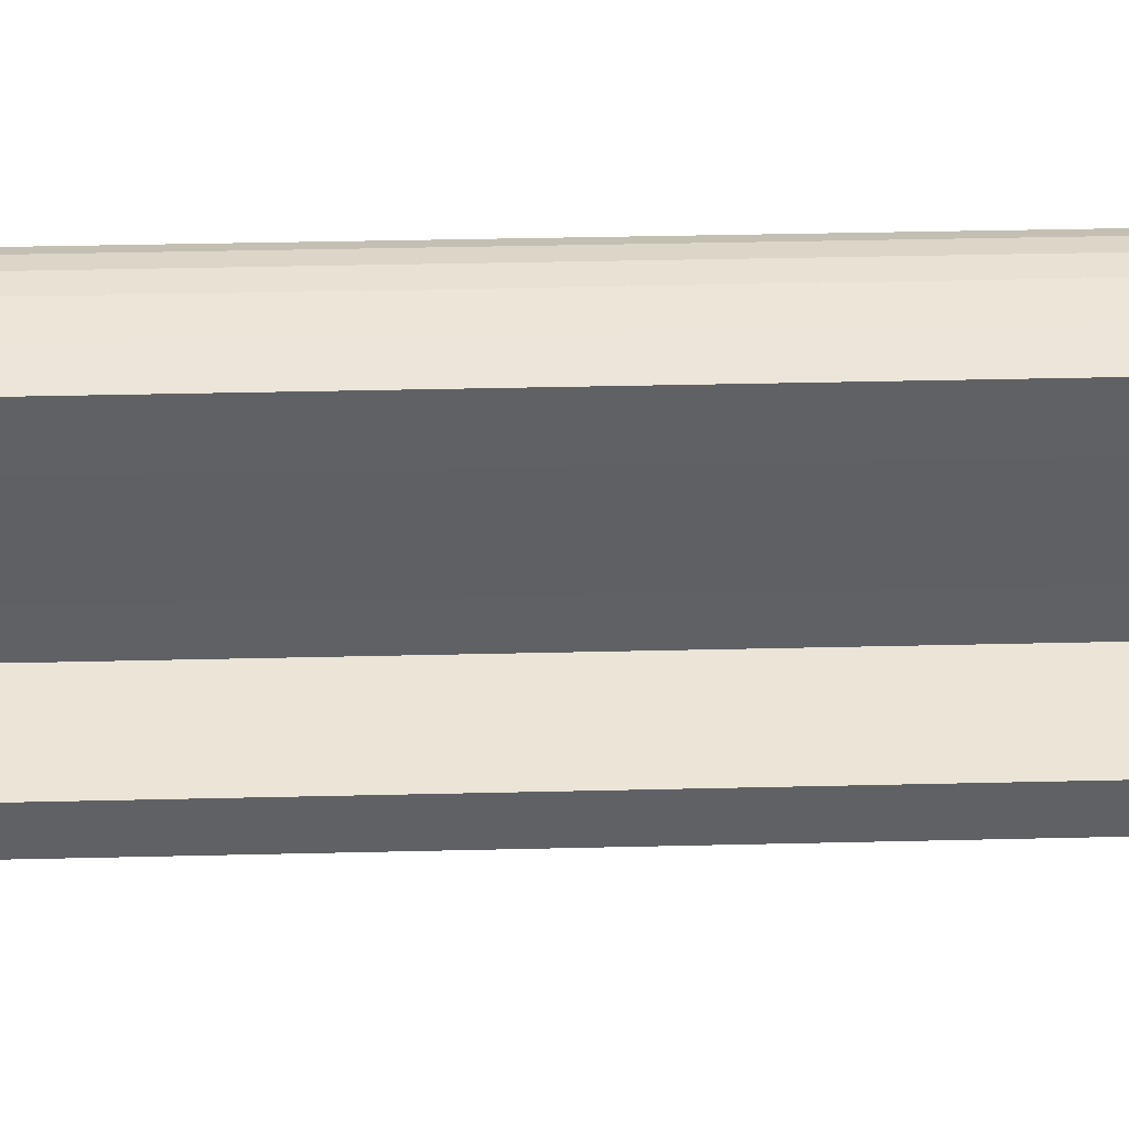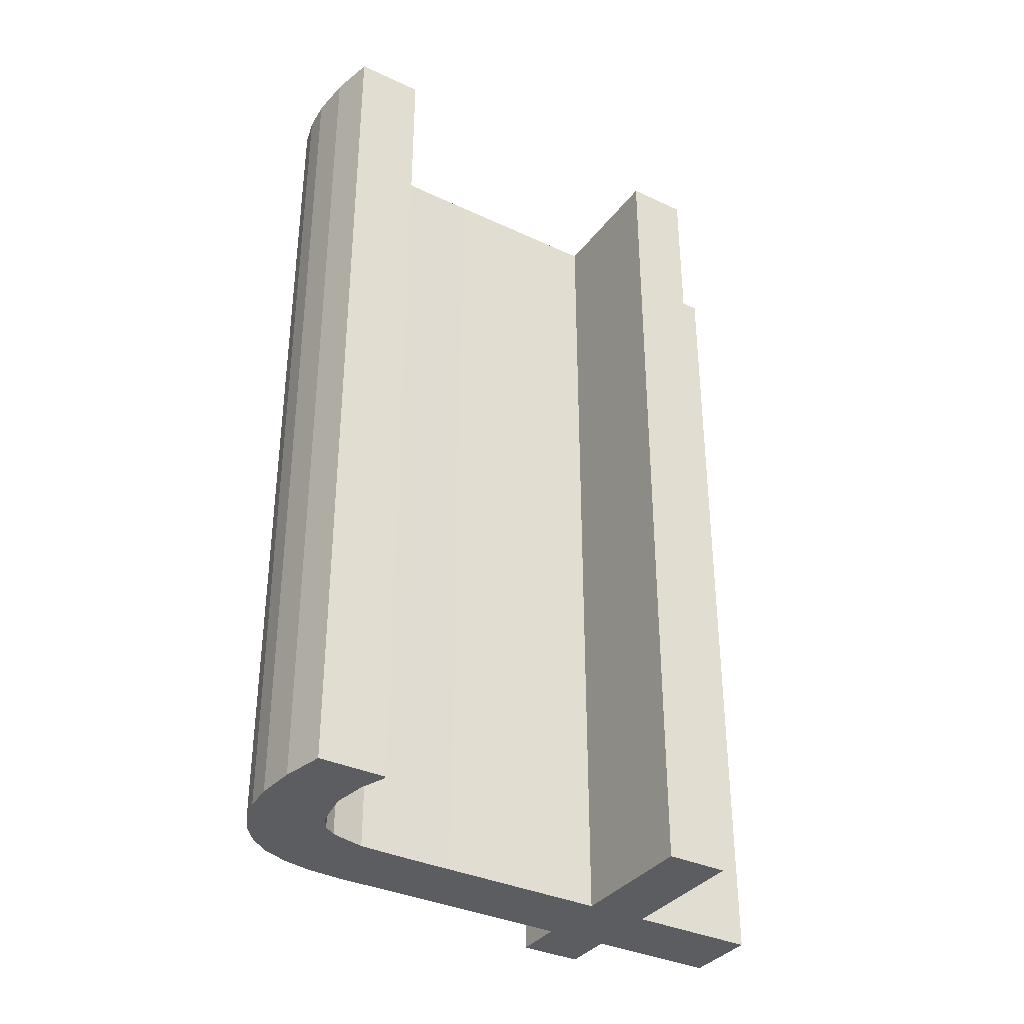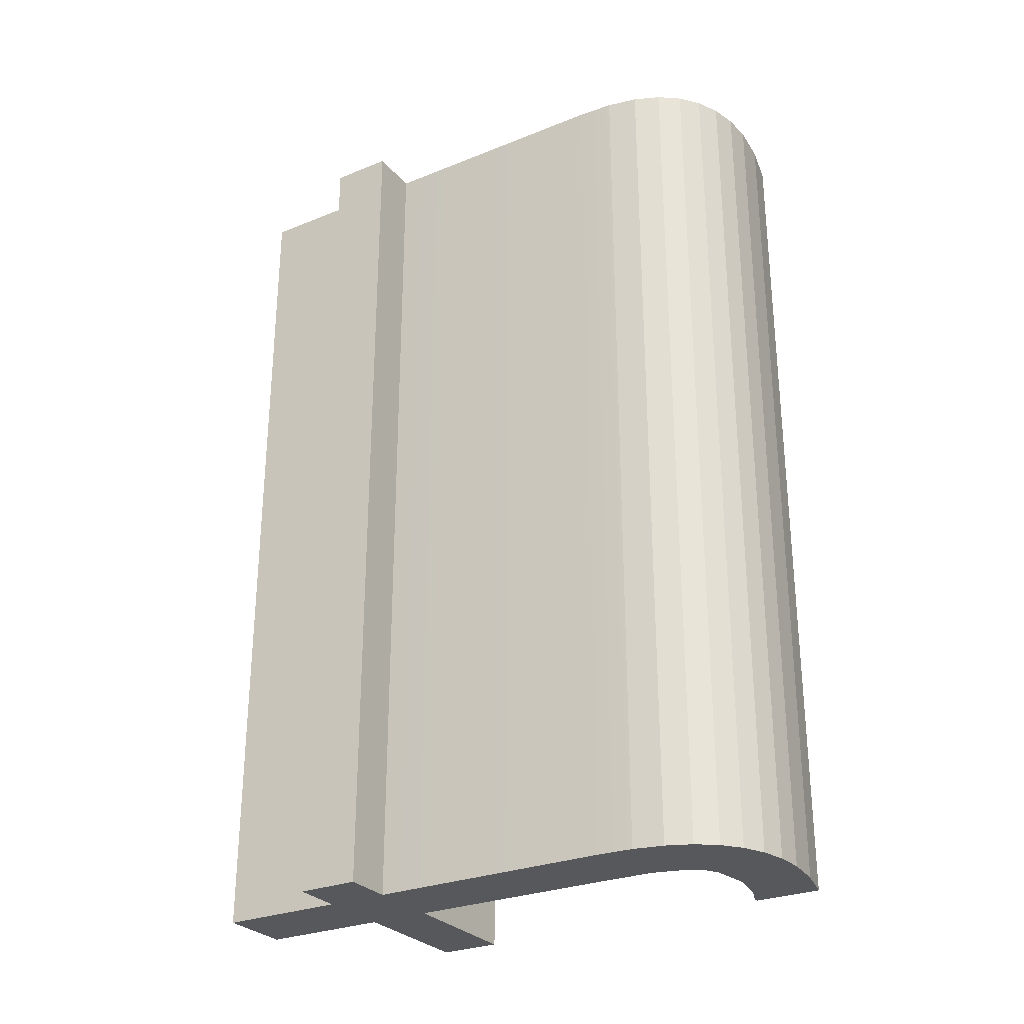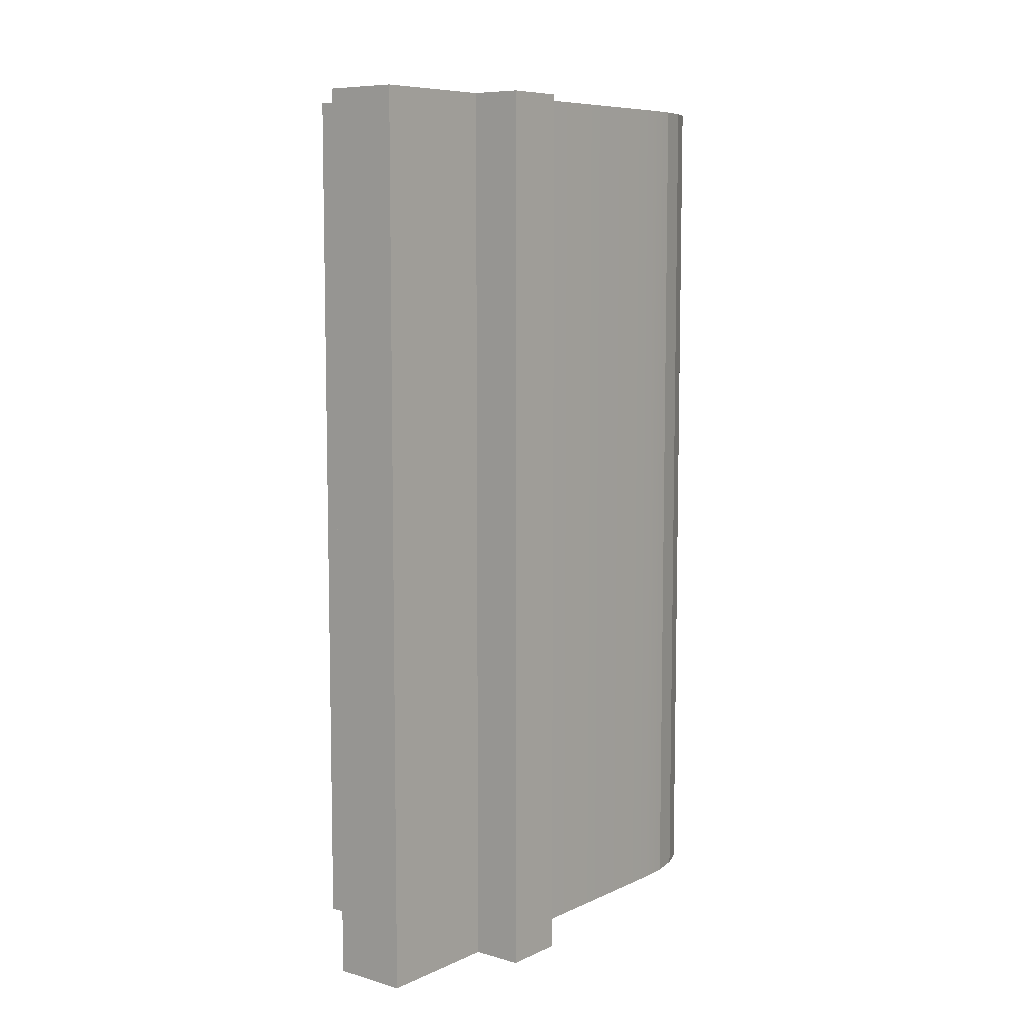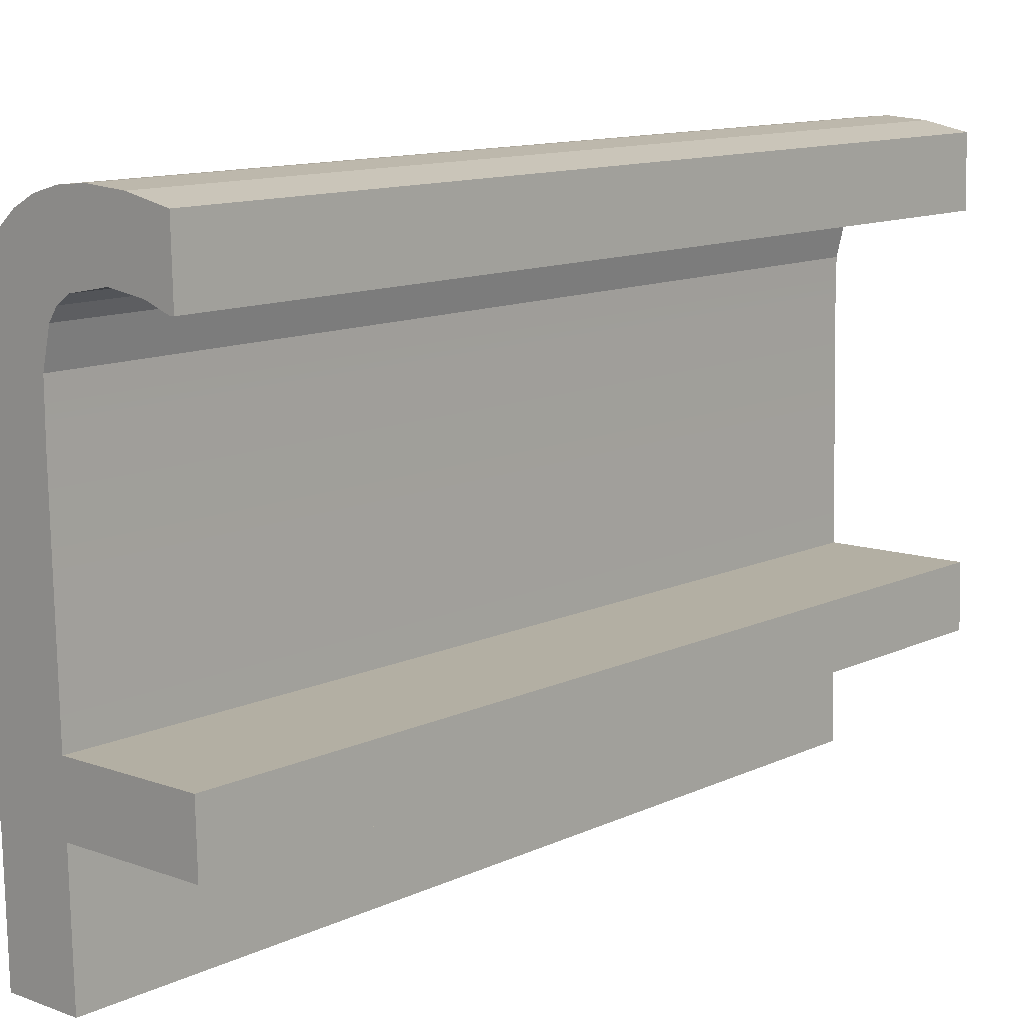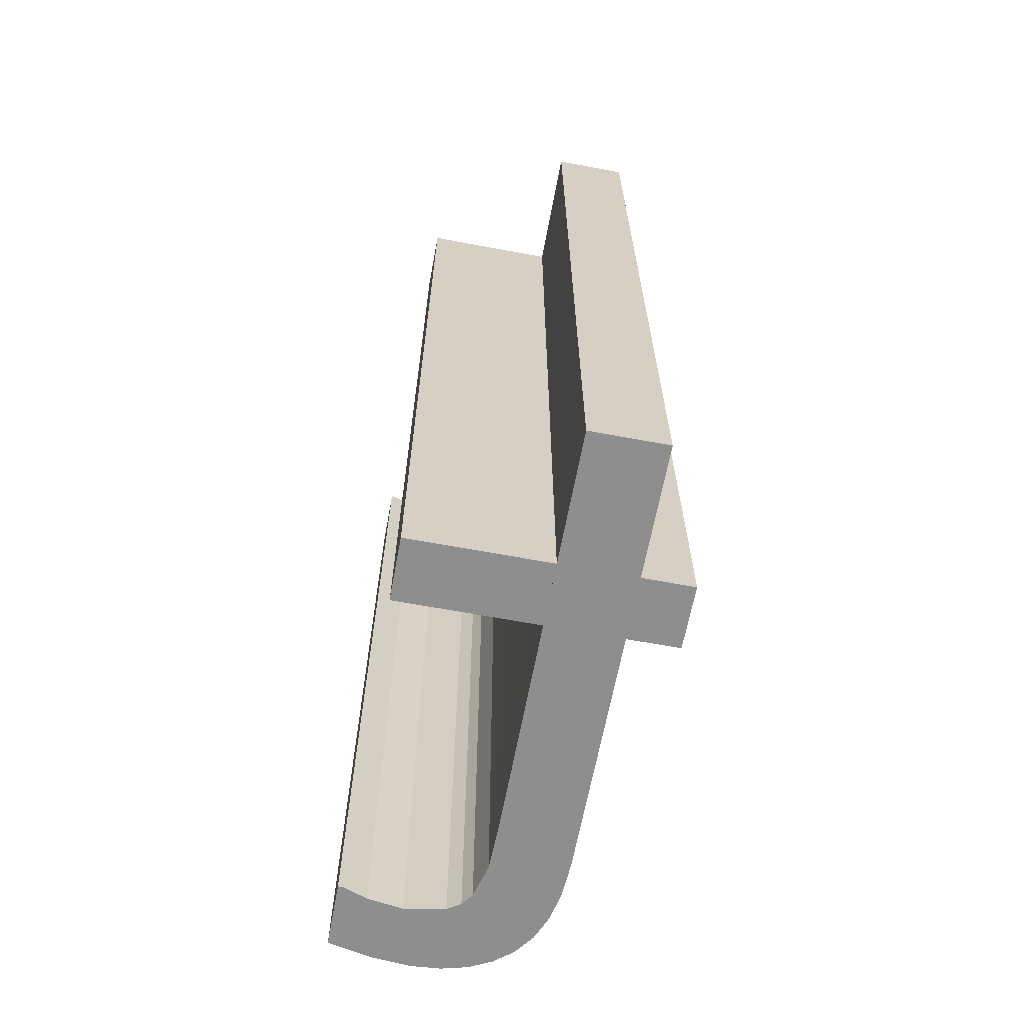
<metadata>
{"format":"obj","ext":"obj","renderer":"f3d","projection":"perspective","resolution":1024,"background":"white","views":[{"elev":45.5,"azim":88.5,"up":"+Z"},{"elev":-35.4,"azim":56.9,"up":"+Y"},{"elev":-28.3,"azim":-60.1,"up":"+Y"},{"elev":7.9,"azim":-142.7,"up":"+Y"},{"elev":12.2,"azim":42.7,"up":"+Z"},{"elev":-65.0,"azim":168.0,"up":"+Y"}]}
</metadata>
<code>
o mesh98/mesh98-geometry#mesh98-geometry
v 0.4438 -0.1337 0.2166
v 0.4438 -0.1337 0.218
v 0.4471 -0.1337 0.2166
v 0.4437 -0.1337 0.2231
v 0.4471 -0.1337 0.2181
v 0.4438 -0.155 0.2166
v 0.4439 -0.1337 0.2135
v 0.4437 -0.155 0.2231
v 0.4471 -0.155 0.2181
v 0.4471 -0.155 0.2166
v 0.4431 -0.1337 0.2269
v 0.4437 -0.155 0.2243
v 0.4438 -0.155 0.218
v 0.4439 -0.155 0.2135
v 0.4426 -0.1337 0.2265
v 0.4436 -0.1337 0.2272
v 0.4437 -0.1337 0.2243
v 0.4436 -0.155 0.2272
v 0.4421 -0.155 0.2135
v 0.4423 -0.1337 0.2261
v 0.4431 -0.155 0.2269
v 0.4439 -0.155 0.2252
v 0.4442 -0.155 0.2274
v 0.4419 -0.155 0.2247
v 0.4421 -0.1337 0.2135
v 0.442 -0.1337 0.2255
v 0.4423 -0.155 0.2261
v 0.4426 -0.155 0.2265
v 0.4442 -0.1337 0.2274
v 0.4439 -0.1337 0.2252
v 0.442 -0.155 0.2255
v 0.4421 -0.155 0.2165
v 0.4421 -0.1337 0.2165
v 0.4419 -0.1337 0.2247
v 0.4441 -0.155 0.2255
v 0.442 -0.155 0.218
v 0.442 -0.1337 0.218
v 0.4419 -0.1337 0.2239
v 0.4441 -0.1337 0.2255
v 0.4449 -0.155 0.2274
v 0.4444 -0.155 0.2257
v 0.4419 -0.155 0.2239
v 0.4409 -0.155 0.2165
v 0.4408 -0.1337 0.218
v 0.4444 -0.1337 0.2257
v 0.4449 -0.1337 0.2274
v 0.4408 -0.155 0.218
v 0.4409 -0.1337 0.2165
v 0.4454 -0.155 0.2259
v 0.4459 -0.155 0.2274
v 0.4454 -0.1337 0.2259
v 0.4459 -0.1337 0.2274
v 0.4462 -0.155 0.2258
v 0.4462 -0.1337 0.2258
v 0.4469 -0.155 0.2272
v 0.4469 -0.1337 0.2272
v 0.4468 -0.155 0.2256
v 0.4468 -0.1337 0.2256
v 0.4469 -0.1337 0.2256
v 0.4469 -0.155 0.2256
f 1 2 3
f 2 1 4
f 3 2 1
f 4 1 2
f 5 3 2
f 2 3 5
f 1 3 6
f 6 3 1
f 1 7 4
f 4 7 1
f 4 8 2
f 2 8 4
f 5 9 3
f 3 9 5
f 5 2 9
f 9 2 5
f 10 6 3
f 3 6 10
f 1 6 7
f 7 6 1
f 4 7 11
f 11 7 4
f 8 4 12
f 12 4 8
f 13 2 8
f 8 2 13
f 10 3 9
f 9 3 10
f 13 9 2
f 2 9 13
f 10 9 6
f 6 9 10
f 14 7 6
f 6 7 14
f 11 7 15
f 15 7 11
f 16 4 11
f 11 4 16
f 17 12 4
f 4 12 17
f 12 18 8
f 8 18 12
f 13 8 14
f 14 8 13
f 13 6 9
f 9 6 13
f 14 19 7
f 7 19 14
f 6 13 14
f 14 13 6
f 15 7 20
f 20 7 15
f 11 15 21
f 21 15 11
f 17 4 16
f 16 4 17
f 16 11 18
f 18 11 16
f 12 17 22
f 22 17 12
f 23 18 12
f 12 18 23
f 21 8 18
f 18 8 21
f 8 21 14
f 14 21 8
f 14 24 19
f 19 24 14
f 25 7 19
f 19 7 25
f 20 7 26
f 26 7 20
f 20 27 15
f 15 27 20
f 28 21 15
f 15 21 28
f 21 18 11
f 11 18 21
f 29 17 16
f 16 17 29
f 18 23 16
f 16 23 18
f 30 22 17
f 17 22 30
f 22 23 12
f 12 23 22
f 21 28 14
f 14 28 21
f 31 24 14
f 14 24 31
f 19 24 32
f 32 24 19
f 25 33 7
f 7 33 25
f 25 19 33
f 33 19 25
f 26 7 34
f 34 7 26
f 26 31 20
f 20 31 26
f 27 20 31
f 31 20 27
f 28 15 27
f 27 15 28
f 30 17 29
f 29 17 30
f 29 16 23
f 23 16 29
f 22 30 35
f 35 30 22
f 35 23 22
f 22 23 35
f 28 27 14
f 14 27 28
f 31 26 24
f 24 26 31
f 27 31 14
f 14 31 27
f 32 24 36
f 36 24 32
f 32 33 19
f 19 33 32
f 37 7 33
f 33 7 37
f 34 7 38
f 38 7 34
f 34 24 26
f 26 24 34
f 39 30 29
f 29 30 39
f 23 40 29
f 29 40 23
f 39 35 30
f 30 35 39
f 41 23 35
f 35 23 41
f 42 36 24
f 24 36 42
f 32 36 43
f 43 36 32
f 32 43 33
f 33 43 32
f 38 7 37
f 37 7 38
f 37 33 44
f 44 33 37
f 38 42 34
f 34 42 38
f 24 34 42
f 42 34 24
f 45 39 29
f 29 39 45
f 40 23 41
f 41 23 40
f 46 29 40
f 40 29 46
f 39 45 35
f 35 45 39
f 41 35 45
f 45 35 41
f 42 38 36
f 36 38 42
f 47 43 36
f 36 43 47
f 48 33 43
f 43 33 48
f 37 36 38
f 38 36 37
f 48 44 33
f 33 44 48
f 37 44 36
f 36 44 37
f 46 45 29
f 29 45 46
f 49 40 41
f 41 40 49
f 40 50 46
f 46 50 40
f 45 51 41
f 41 51 45
f 47 44 43
f 43 44 47
f 47 36 44
f 44 36 47
f 48 43 44
f 44 43 48
f 51 45 46
f 46 45 51
f 50 40 49
f 49 40 50
f 49 41 51
f 51 41 49
f 52 46 50
f 50 46 52
f 52 51 46
f 46 51 52
f 53 50 49
f 49 50 53
f 51 54 49
f 49 54 51
f 50 55 52
f 52 55 50
f 54 51 52
f 52 51 54
f 55 50 53
f 53 50 55
f 53 49 54
f 54 49 53
f 56 52 55
f 55 52 56
f 56 54 52
f 52 54 56
f 57 55 53
f 53 55 57
f 54 58 53
f 53 58 54
f 56 55 59
f 59 55 56
f 58 54 56
f 56 54 58
f 60 55 57
f 57 55 60
f 57 53 58
f 58 53 57
f 60 59 55
f 55 59 60
f 59 58 56
f 56 58 59
f 60 57 59
f 59 57 60
f 58 59 57
f 57 59 58

</code>
